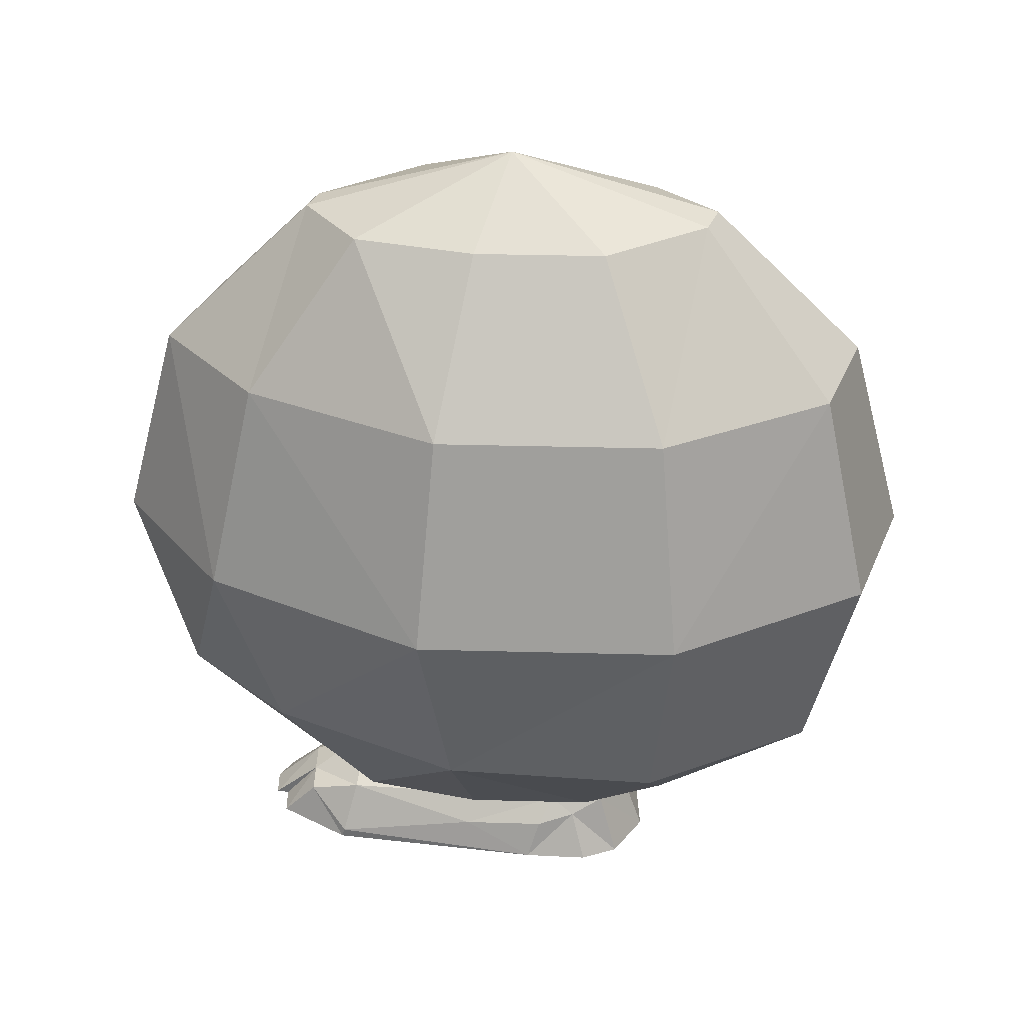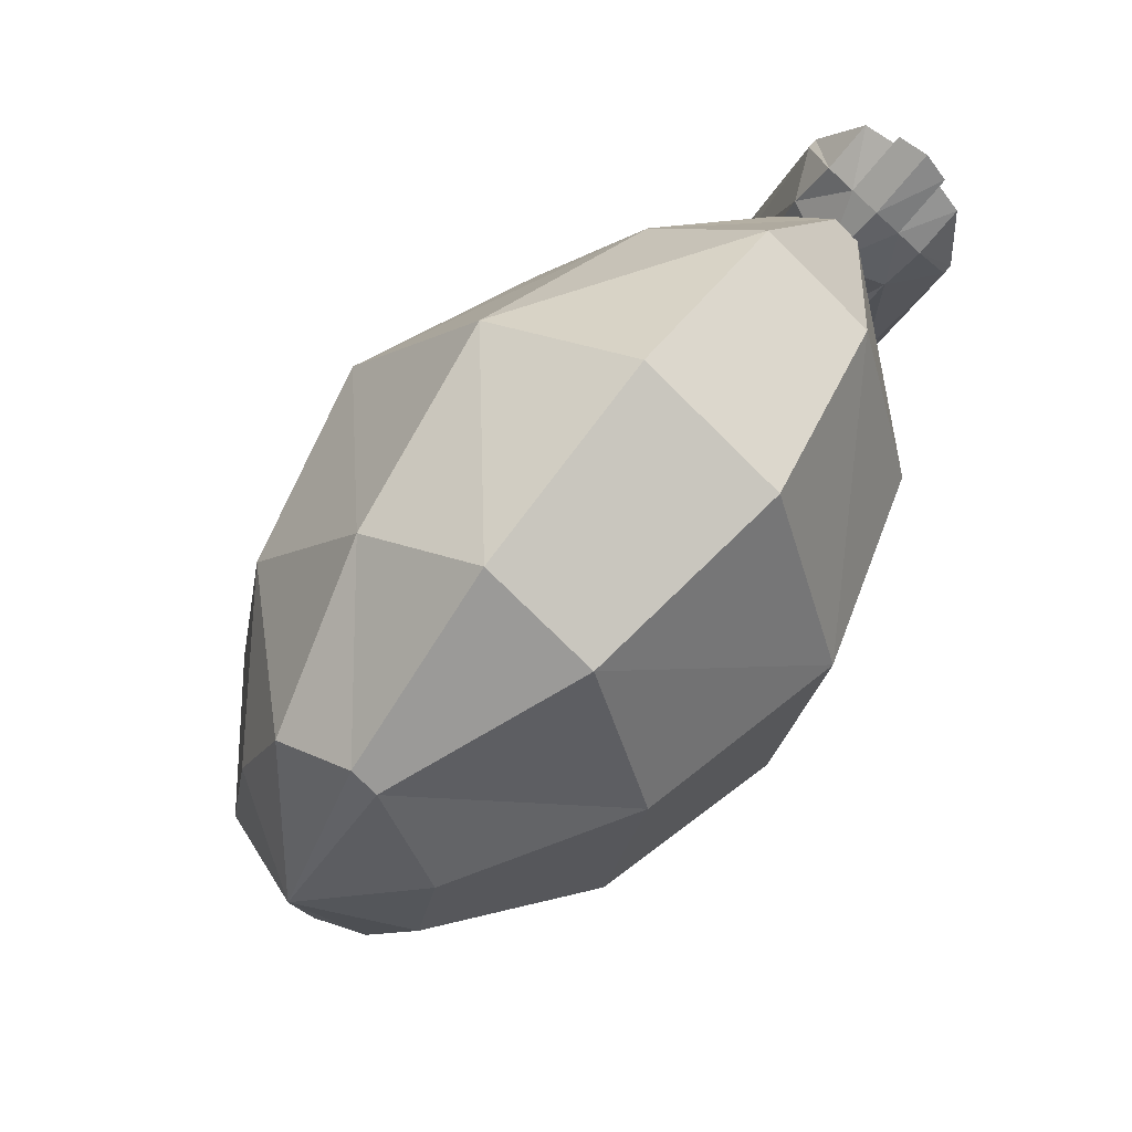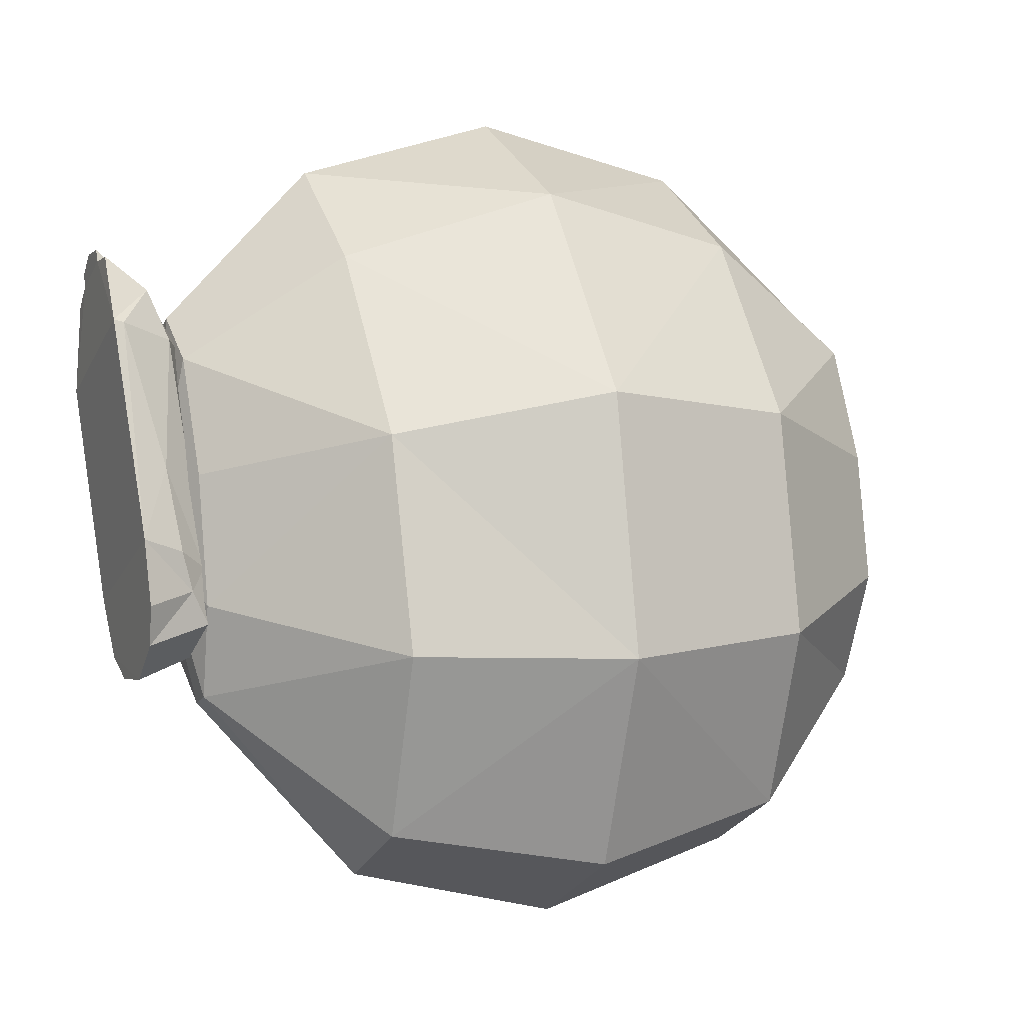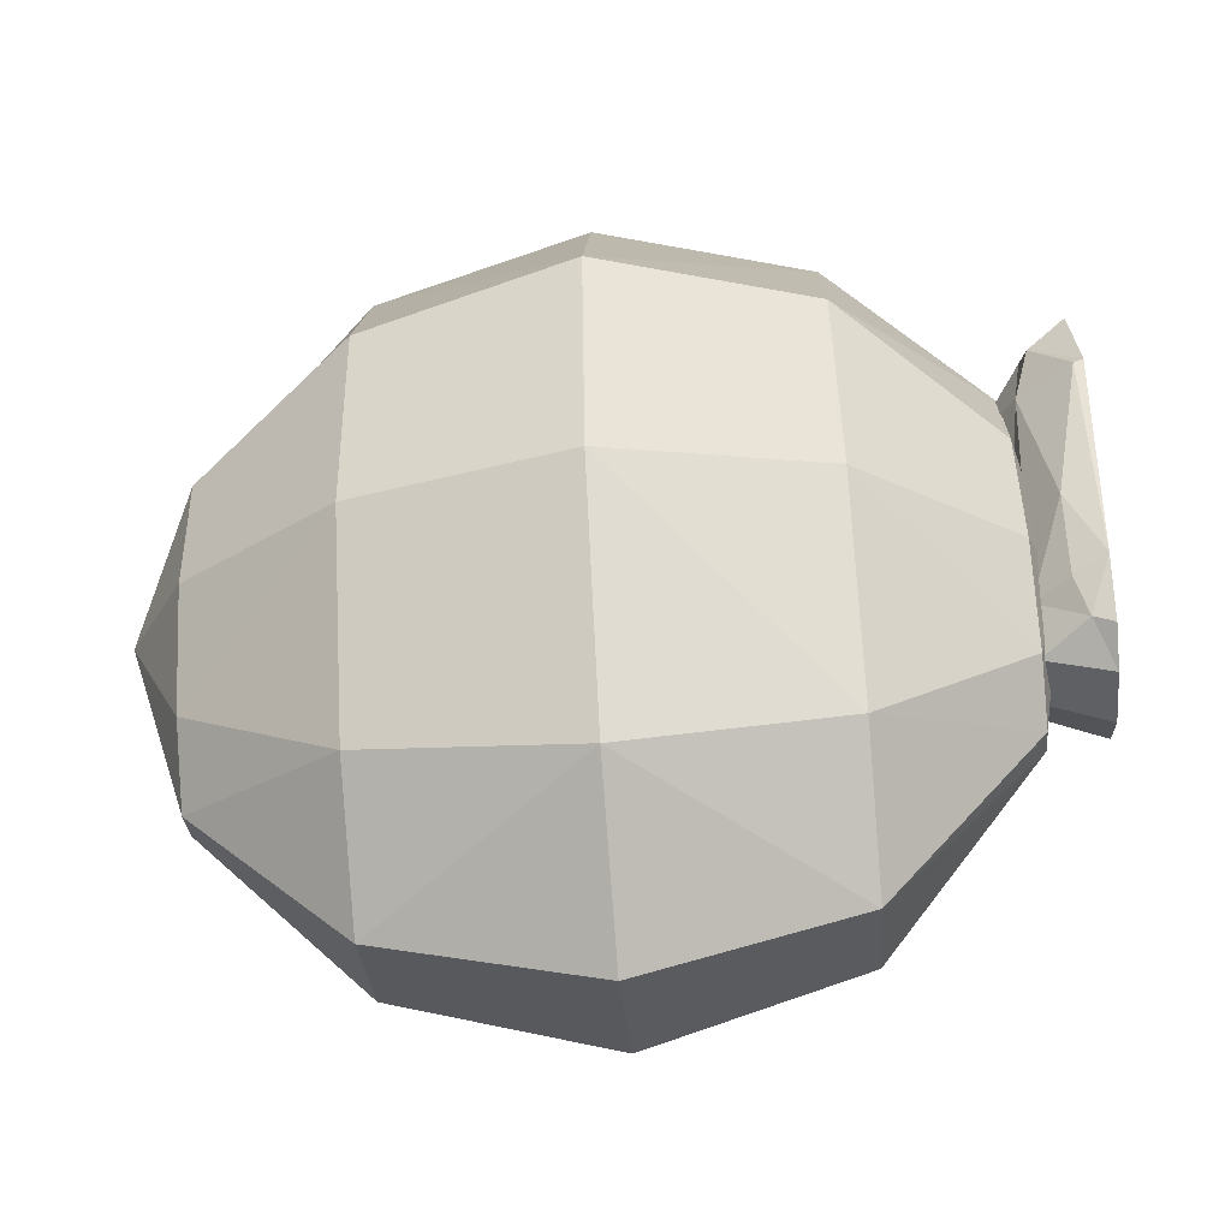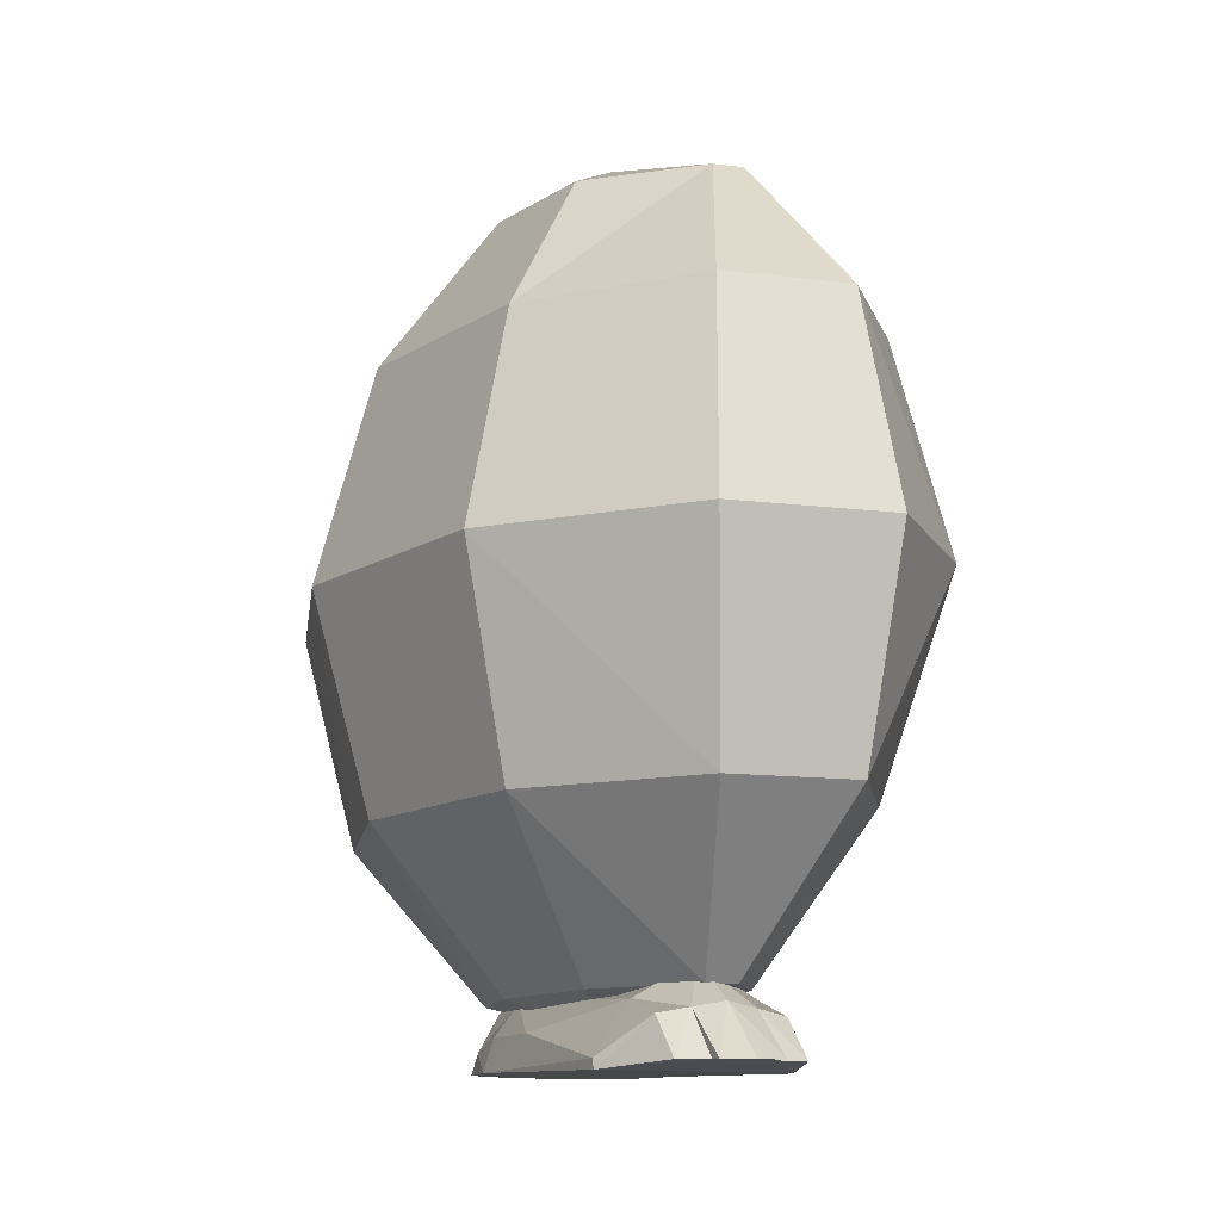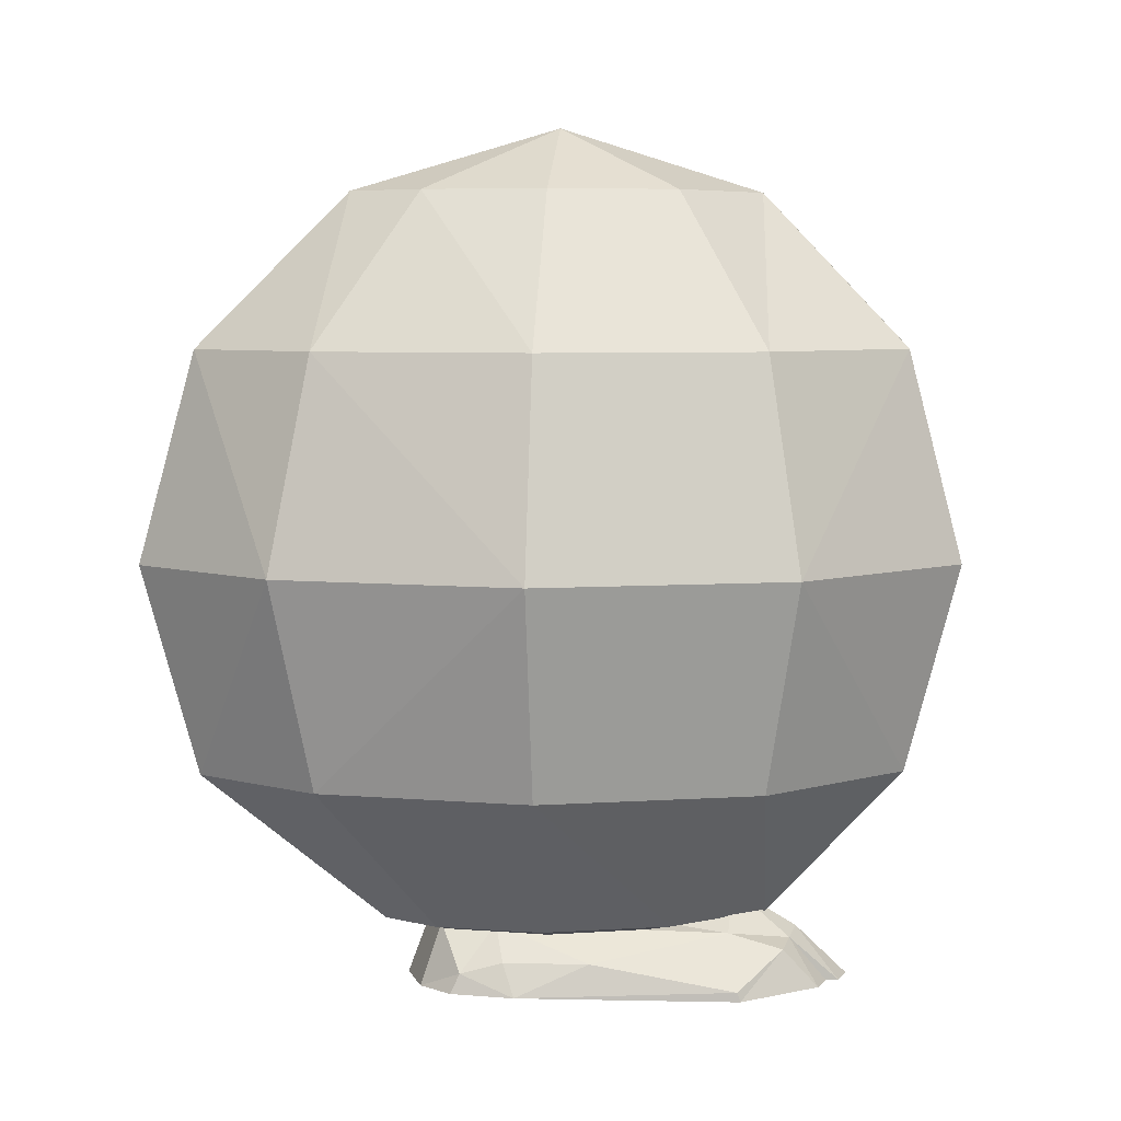
<metadata>
{"format":"obj","ext":"obj","renderer":"f3d","projection":"perspective","resolution":1024,"background":"white","views":[{"elev":32.8,"azim":80.9,"up":"+Y"},{"elev":58.9,"azim":-144.7,"up":"+Z"},{"elev":5.0,"azim":66.5,"up":"+Z"},{"elev":-58.5,"azim":-85.2,"up":"+Z"},{"elev":-12.4,"azim":-45.9,"up":"+Y"},{"elev":6.1,"azim":-112.6,"up":"+Y"}]}
</metadata>
<code>
o RightLeg.009
v -0.5795 -0.9603 0.4872
v -0.5715 -0.9603 0.4656
v -0.547 -0.8805 0.4031
v -0.3181 -0.8397 -0.07364
v -0.2926 -0.8853 -0.04148
v -0.2923 -0.8679 -0.1123
v -0.3659 -0.8231 -0.2279
v -0.298 -0.8386 -0.173
v -0.3432 -0.9527 -0.2701
v -0.2655 -0.9532 -0.1996
v -0.5153 -0.9189 -0.2347
v -0.4487 -0.8386 -0.244
v -0.4438 -0.9532 -0.2836
v -0.5155 -0.9601 0.4737
v -0.4199 -0.9696 0.362
v -0.4923 -0.89 0.4139
v -0.7121 -0.9696 0.2244
v -0.7078 -0.9601 0.3832
v -0.6847 -0.89 0.3233
v -0.4177 -0.9523 0.3571
v -0.4503 -0.8613 0.3246
v -0.6105 -0.9 -0.025
v -0.7098 -0.9523 0.2196
v -0.6426 -0.8613 0.234
v -0.5527 -0.8019 0.2882
v -0.405 -0.8104 -0.1245
v -0.5465 -0.8989 -0.1648
v -0.4964 -0.8397 -0.1576
v -0.2798 -0.9562 -0.01594
v -0.5777 -0.9562 -0.1562
v -0.5133 -0.9545 -0.2523
v -0.2514 -0.9545 -0.129
v -0.3396 -0.9 0.1025
v -0.7873 0.1884 -0.2036
v -0.6092 0.4643 -0.1039
v -0.4852 0.4643 -0.2884
v -0.5962 -0.1884 -0.6043
v -0.5539 0.1884 -0.5126
v -0.3098 0.1884 -0.6478
v -0.3635 0.4643 -0.3772
v -0.4734 -0.8412 -0.2621
v -0.5539 -0.5653 -0.5126
v -0.3713 -0.8412 -0.3225
v -0.3098 -0.5653 -0.6478
v -0.2902 -0.1884 -0.7469
v -0.1143 0.1884 -0.5385
v -0.3245 -0.8412 -0.3057
v -0.1143 -0.5653 -0.5385
v -0.04019 -0.1884 -0.607
v 0.09243 -0.1884 -0.2191
v -0.3031 0.4643 -0.3434
v -0.007851 0.1884 -0.2072
v -0.007851 -0.5653 -0.2072
v -0.1065 -0.5653 0.1657
v 0.001777 -0.1884 0.2378
v -0.2192 0.4643 -0.1396
v -0.08636 0.1884 0.1885
v -0.294 -0.8412 -0.1396
v -0.2645 0.4643 0.08887
v -0.3572 0.4643 0.2909
v -0.3393 -0.8412 0.08886
v -0.432 -0.8412 0.2908
v -0.34 -0.5653 0.4748
v -0.3198 0.1884 0.4976
v -0.5102 0.4643 0.3621
v -0.5419 -0.8412 0.3621
v -0.2775 -0.1884 0.5892
v -0.5639 -0.5653 0.6328
v -0.5639 0.1884 0.6328
v -0.5835 -0.1884 0.7318
v -0.7594 0.1884 0.5234
v -0.7594 -0.5653 0.5234
v -0.8335 -0.1884 0.592
v -0.9661 -0.1884 0.2041
v -0.5569 0.4643 0.336
v -0.8658 0.1884 0.1921
v -0.5886 -0.8412 0.336
v -0.8658 -0.5653 0.1921
v -0.7873 -0.5653 -0.2036
v -0.582 -0.8412 -0.1039
v -0.4369 0.577 -0.007534
v -0.8755 -0.1884 -0.2529
v -0.4369 -0.8983 -0.007538
v -0.6305 -0.8412 0.1245
v -0.6545 0.4643 0.1245
v -0.6676 -0.9603 0.4203
v -0.6432 -0.8805 0.3578
v -0.6354 -0.9606 0.4791
v -0.6017 -0.871 0.3923
v -0.6756 -0.9603 0.4419
f 4 5 6
f 7 8 9
f 8 6 10
f 11 12 13
f 12 7 9
f 2 14 3
f 14 15 16
f 17 18 19
f 16 20 21
f 22 23 24
f 24 25 26
f 27 28 11
f 5 29 6
f 28 26 12
f 26 4 8
f 30 27 11
f 30 11 31
f 6 29 32
f 30 17 23
f 15 29 20
f 30 23 22
f 20 29 33
f 33 29 5
f 4 26 25
f 30 22 27
f 5 4 33
f 27 22 28
f 34 35 36
f 37 38 39
f 38 36 40
f 41 42 43
f 42 37 44
f 45 39 46
f 39 40 46
f 43 44 47
f 44 45 48
f 48 49 50
f 49 46 50
f 46 51 52
f 47 48 53
f 53 50 54
f 50 52 55
f 52 56 57
f 58 53 54
f 57 59 60
f 61 54 62
f 54 55 63
f 55 57 64
f 64 60 65
f 62 63 66
f 63 67 68
f 67 64 69
f 70 69 71
f 69 65 71
f 66 68 72
f 68 70 72
f 73 71 74
f 71 75 76
f 77 72 78
f 72 73 74
f 78 74 79
f 80 79 41
f 35 81 36
f 79 82 42
f 82 34 38
f 83 80 41
f 83 41 43
f 36 81 40
f 83 43 47
f 40 81 51
f 83 47 58
f 51 81 56
f 56 81 59
f 83 58 61
f 59 81 60
f 83 61 62
f 83 62 66
f 60 81 65
f 83 66 77
f 65 81 75
f 83 77 84
f 75 81 85
f 85 81 35
f 34 82 74
f 83 84 80
f 35 34 85
f 84 78 79
f 18 86 87
f 21 25 3
f 1 88 2
f 89 25 87
f 8 4 6
f 8 10 9
f 6 32 10
f 31 11 13
f 13 12 9
f 14 16 3
f 15 20 16
f 23 17 19
f 22 24 28
f 20 33 21
f 28 24 26
f 28 12 11
f 26 7 12
f 7 26 8
f 21 4 25
f 86 17 15
f 4 21 33
f 38 34 36
f 45 37 39
f 39 38 40
f 42 44 43
f 37 45 44
f 49 45 46
f 40 51 46
f 9 32 31
f 45 49 48
f 53 48 50
f 46 52 50
f 51 56 52
f 58 47 53
f 50 55 54
f 56 59 57
f 61 58 54
f 64 57 60
f 54 63 62
f 55 67 63
f 67 55 64
f 69 64 65
f 63 68 66
f 67 70 68
f 70 67 69
f 73 70 71
f 70 73 72
f 77 66 72
f 52 57 55
f 71 76 74
f 75 85 76
f 84 77 78
f 78 72 74
f 74 82 79
f 79 42 41
f 82 37 42
f 37 82 38
f 76 34 74
f 34 76 85
f 80 84 79
f 19 18 87
f 16 21 3
f 25 24 87
f 2 88 86
f 13 9 31
f 2 15 14
f 15 2 86
f 9 10 32
f 44 48 47
f 65 75 71
f 30 31 32
f 29 30 32
f 29 17 30
f 18 17 86
f 17 29 15
f 25 89 3
f 88 90 86
f 19 87 24
f 23 19 24
f 86 90 87
f 87 90 89
f 1 3 89
f 90 88 89
f 88 1 89
f 1 2 3

</code>
